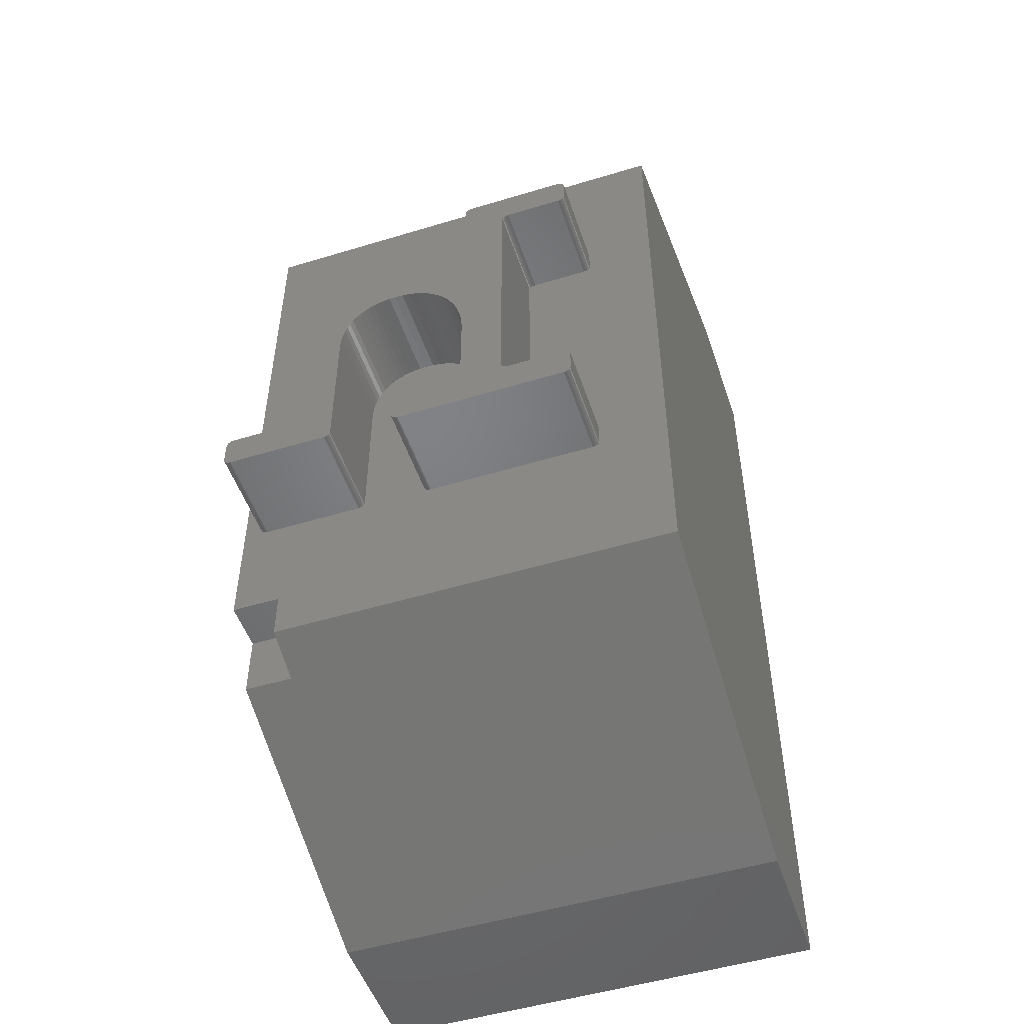
<metadata>
{"format":"stl","ext":"stl","renderer":"f3d","projection":"perspective","resolution":1024,"background":"white","views":[{"elev":-50.6,"azim":18.4,"up":"+Y"}]}
</metadata>
<code>
# stl→obj: 434 verts, 864 faces
v -9.362 0 0
v 0 0 3
v -9.362 0 3
v 0 0 0
v -9.362 3.5 9.01
v -9.362 19 3
v -9.362 19 0
v -9.362 16.5 10
v -9.362 2.146 9.01
v -9.362 3.5 10
v 0 19 3
v 0 16.5 10
v 0 2.5 10
v 0 19 0
v -5.148 6.542 10
v -3.815 6.676 10
v -3.815 8.394 10
v -6.629 8.986 10
v -3.822 8.603 10
v -3.963 6.542 10
v -3.859 6.581 10
v -3.882 6.564 10
v -3.844 8.804 10
v -3.84 6.602 10
v -3.817 6.649 10
v -3.881 8.996 10
v -3.826 6.624 10
v -3.933 9.181 10
v -3.907 6.552 10
v -3.934 6.545 10
v -3.998 9.355 10
v -4.075 9.517 10
v -4.164 9.666 10
v -4.265 9.803 10
v -4.376 9.926 10
v -4.497 10.04 10
v -4.629 10.13 10
v -4.77 10.21 10
v -4.92 10.27 10
v -5.077 10.32 10
v -5.178 6.54 10
v -5.206 6.532 10
v -5.24 10.35 10
v -5.231 6.518 10
v -5.253 6.5 10
v -5.272 6.477 10
v -6.629 5.948 10
v -5.285 6.452 10
v -5.293 6.424 10
v -5.411 10.36 10
v -1.447 6.424 10
v -1.447 12.58 10
v -1.444 6.394 10
v -1.455 12.56 10
v -1.455 6.452 10
v -1.468 12.53 10
v -1.468 6.477 10
v -1.487 12.51 10
v -1.487 6.5 10
v -1.51 12.49 10
v -1.51 6.518 10
v -1.535 12.48 10
v -1.535 6.532 10
v -1.562 12.47 10
v -1.562 6.54 10
v -1.593 12.47 10
v -1.593 6.542 10
v -2.926 12.32 10
v -2.778 12.47 10
v -2.808 12.46 10
v -2.926 6.69 10
v -2.836 12.46 10
v -2.778 6.542 10
v -2.861 12.44 10
v -2.808 6.545 10
v -2.883 12.42 10
v -2.836 6.553 10
v -2.923 12.35 10
v -2.902 12.4 10
v -2.861 6.566 10
v -2.915 12.38 10
v -2.883 6.585 10
v -2.923 6.66 10
v -2.902 6.608 10
v -2.915 6.633 10
v -1.444 12.61 10
v -1.444 13.06 10
v -1.447 13.09 10
v -1.455 13.12 10
v -1.468 13.14 10
v -1.487 13.17 10
v -1.51 13.18 10
v -1.535 13.2 10
v -1.562 13.21 10
v -1.593 13.21 10
v -3.666 13.21 10
v -3.697 13.21 10
v -3.724 13.2 10
v -3.749 13.18 10
v -4.314 10.74 10
v -3.815 10.55 10
v -3.815 13.06 10
v -4.162 10.61 10
v -4.026 10.45 10
v -3.816 10.51 10
v -4.013 10.43 10
v -3.999 10.42 10
v -3.822 10.47 10
v -3.985 10.41 10
v -3.97 10.4 10
v -3.955 10.4 10
v -3.83 10.45 10
v -3.941 10.39 10
v -3.926 10.39 10
v -3.842 10.42 10
v -3.911 10.39 10
v -3.857 10.41 10
v -3.873 10.4 10
v -3.891 10.39 10
v -5.747 11.12 10
v -3.812 13.09 10
v -4.482 10.86 10
v -5.977 11.09 10
v -3.804 13.12 10
v -4.666 10.96 10
v -4.864 11.04 10
v -5.073 11.09 10
v -3.791 13.14 10
v -5.292 11.12 10
v -5.522 11.14 10
v -3.772 13.17 10
v -5.634 11.13 10
v -5.861 11.11 10
v -6.093 11.06 10
v -6.208 11.03 10
v -6.321 10.99 10
v -6.433 10.94 10
v -6.542 10.89 10
v -6.649 10.82 10
v -6.752 10.75 10
v -8.851 6.542 10
v -7.518 6.691 10
v -7.518 8.913 10
v -7.666 6.542 10
v -7.521 6.659 10
v -7.562 6.583 10
v -7.529 6.63 10
v -7.543 6.605 10
v -8.934 6.518 10
v -7.513 9.122 10
v -7.586 6.565 10
v -7.611 6.553 10
v -7.638 6.545 10
v -7.496 9.318 10
v -8.957 6.5 10
v -7.469 9.503 10
v -7.431 9.676 10
v -7.384 9.837 10
v -7.329 9.987 10
v -8.882 6.54 10
v -7.266 10.13 10
v -8.909 6.532 10
v -8.976 6.477 10
v -9 6.394 10
v -8.997 6.424 10
v -8.989 6.452 10
v -7.196 10.26 10
v -7.119 10.37 10
v -7.036 10.48 10
v -6.947 10.58 10
v -6.851 10.67 10
v -1.444 5.948 10
v -1.447 5.918 10
v -1.455 5.89 10
v -1.468 5.865 10
v -1.487 5.843 10
v -1.51 5.824 10
v -1.535 5.811 10
v -1.562 5.803 10
v -1.593 5.8 10
v -5.148 5.8 10
v -8.372 2.5 10
v -5.178 5.803 10
v -8.372 3.5 10
v -5.206 5.811 10
v -6.72 5.811 10
v -5.231 5.824 10
v -6.546 9.544 10
v -5.548 10.35 10
v -5.678 10.33 10
v -5.802 10.3 10
v -5.296 6.394 10
v -5.918 10.26 10
v -6.027 10.2 10
v -6.127 10.14 10
v -6.22 10.06 10
v -6.303 9.977 10
v -6.378 9.883 10
v -6.444 9.779 10
v -5.296 5.948 10
v -6.5 9.666 10
v -6.582 9.414 10
v -6.608 9.277 10
v -6.624 9.135 10
v -5.293 5.918 10
v -6.632 5.918 10
v -5.285 5.89 10
v -6.64 5.89 10
v -5.272 5.865 10
v -6.653 5.865 10
v -5.253 5.843 10
v -6.672 5.843 10
v -6.694 5.824 10
v -6.747 5.803 10
v -6.777 5.8 10
v -8.851 5.8 10
v -8.882 5.803 10
v -8.909 5.811 10
v -8.934 5.824 10
v -8.957 5.843 10
v -8.976 5.865 10
v -8.989 5.89 10
v -8.997 5.918 10
v -9 5.948 10
v -8.372 2.146 9.01
v -8.372 3.5 9.01
v -5.178 5.803 11.99
v -5.206 5.811 11.99
v -5.231 5.824 11.99
v -5.253 5.843 11.99
v -5.272 5.865 11.99
v -5.285 5.89 11.99
v -5.293 5.918 11.99
v -5.296 5.948 11.99
v -5.296 6.394 11.99
v -5.293 6.424 11.99
v -5.285 6.452 11.99
v -5.272 6.477 11.99
v -5.253 6.5 11.99
v -5.231 6.518 11.99
v -5.206 6.532 11.99
v -5.178 6.54 11.99
v -5.148 6.542 11.99
v -3.963 6.542 11.99
v -3.934 6.545 11.99
v -3.907 6.552 11.99
v -3.882 6.564 11.99
v -3.859 6.581 11.99
v -3.84 6.602 11.99
v -3.826 6.624 11.99
v -3.817 6.649 11.99
v -3.815 6.676 11.99
v -3.815 8.394 11.99
v -3.822 8.603 11.99
v -3.844 8.804 11.99
v -3.881 8.996 11.99
v -3.933 9.181 11.99
v -3.998 9.355 11.99
v -4.075 9.517 11.99
v -4.164 9.666 11.99
v -4.265 9.803 11.99
v -4.376 9.926 11.99
v -4.497 10.04 11.99
v -4.629 10.13 11.99
v -4.77 10.21 11.99
v -4.92 10.27 11.99
v -5.077 10.32 11.99
v -5.24 10.35 11.99
v -5.411 10.36 11.99
v -5.548 10.35 11.99
v -5.678 10.33 11.99
v -5.802 10.3 11.99
v -5.918 10.26 11.99
v -6.027 10.2 11.99
v -6.127 10.14 11.99
v -6.22 10.06 11.99
v -6.303 9.977 11.99
v -6.378 9.883 11.99
v -6.444 9.779 11.99
v -6.5 9.666 11.99
v -6.546 9.544 11.99
v -6.582 9.414 11.99
v -6.608 9.277 11.99
v -6.624 9.135 11.99
v -6.629 8.986 11.99
v -6.629 5.948 11.99
v -6.632 5.918 11.99
v -6.64 5.89 11.99
v -6.653 5.865 11.99
v -6.672 5.843 11.99
v -6.694 5.824 11.99
v -6.72 5.811 11.99
v -6.747 5.803 11.99
v -6.777 5.8 11.99
v -8.851 5.8 11.99
v -8.882 5.803 11.99
v -8.909 5.811 11.99
v -8.934 5.824 11.99
v -8.957 5.843 11.99
v -8.976 5.865 11.99
v -8.989 5.89 11.99
v -8.997 5.918 11.99
v -9 5.948 11.99
v -9 6.394 11.99
v -8.997 6.424 11.99
v -8.989 6.452 11.99
v -8.976 6.477 11.99
v -8.957 6.5 11.99
v -8.934 6.518 11.99
v -8.909 6.532 11.99
v -8.882 6.54 11.99
v -8.851 6.542 11.99
v -7.666 6.542 11.99
v -7.638 6.545 11.99
v -7.611 6.553 11.99
v -7.586 6.565 11.99
v -7.562 6.583 11.99
v -7.543 6.605 11.99
v -7.529 6.63 11.99
v -7.521 6.659 11.99
v -7.518 6.691 11.99
v -7.518 8.913 11.99
v -7.513 9.122 11.99
v -7.496 9.318 11.99
v -7.469 9.503 11.99
v -7.431 9.676 11.99
v -7.384 9.837 11.99
v -7.329 9.987 11.99
v -7.266 10.13 11.99
v -7.196 10.26 11.99
v -7.119 10.37 11.99
v -7.036 10.48 11.99
v -6.947 10.58 11.99
v -6.851 10.67 11.99
v -6.752 10.75 11.99
v -6.649 10.82 11.99
v -6.542 10.89 11.99
v -6.433 10.94 11.99
v -6.321 10.99 11.99
v -6.208 11.03 11.99
v -6.093 11.06 11.99
v -5.977 11.09 11.99
v -5.861 11.11 11.99
v -5.747 11.12 11.99
v -5.634 11.13 11.99
v -5.522 11.14 11.99
v -5.292 11.12 11.99
v -5.073 11.09 11.99
v -4.864 11.04 11.99
v -4.666 10.96 11.99
v -4.482 10.86 11.99
v -4.314 10.74 11.99
v -4.162 10.61 11.99
v -4.026 10.45 11.99
v -4.013 10.43 11.99
v -3.999 10.42 11.99
v -3.985 10.41 11.99
v -3.97 10.4 11.99
v -3.955 10.4 11.99
v -3.941 10.39 11.99
v -3.926 10.39 11.99
v -3.911 10.39 11.99
v -3.891 10.39 11.99
v -3.873 10.4 11.99
v -3.857 10.41 11.99
v -3.842 10.42 11.99
v -3.83 10.45 11.99
v -3.822 10.47 11.99
v -3.816 10.51 11.99
v -3.815 10.55 11.99
v -3.815 13.06 11.99
v -3.812 13.09 11.99
v -3.804 13.12 11.99
v -3.791 13.14 11.99
v -3.772 13.17 11.99
v -3.749 13.18 11.99
v -3.724 13.2 11.99
v -3.697 13.21 11.99
v -3.666 13.21 11.99
v -1.593 13.21 11.99
v -1.562 13.21 11.99
v -1.535 13.2 11.99
v -1.51 13.18 11.99
v -1.487 13.17 11.99
v -1.468 13.14 11.99
v -1.455 13.12 11.99
v -1.447 13.09 11.99
v -1.444 13.06 11.99
v -1.444 12.61 11.99
v -1.447 12.58 11.99
v -1.455 12.56 11.99
v -1.468 12.53 11.99
v -1.487 12.51 11.99
v -1.51 12.49 11.99
v -1.535 12.48 11.99
v -1.562 12.47 11.99
v -1.593 12.47 11.99
v -2.778 12.47 11.99
v -2.808 12.46 11.99
v -2.836 12.46 11.99
v -2.861 12.44 11.99
v -2.883 12.42 11.99
v -2.902 12.4 11.99
v -2.915 12.38 11.99
v -2.923 12.35 11.99
v -2.926 12.32 11.99
v -2.926 6.69 11.99
v -2.923 6.66 11.99
v -2.915 6.633 11.99
v -2.902 6.608 11.99
v -2.883 6.585 11.99
v -2.861 6.566 11.99
v -2.836 6.553 11.99
v -2.808 6.545 11.99
v -2.778 6.542 11.99
v -1.593 6.542 11.99
v -1.562 6.54 11.99
v -1.535 6.532 11.99
v -1.51 6.518 11.99
v -1.487 6.5 11.99
v -1.468 6.477 11.99
v -1.455 6.452 11.99
v -1.447 6.424 11.99
v -1.444 6.394 11.99
v -1.444 5.948 11.99
v -1.447 5.918 11.99
v -1.455 5.89 11.99
v -1.468 5.865 11.99
v -1.487 5.843 11.99
v -1.51 5.824 11.99
v -1.535 5.811 11.99
v -1.562 5.803 11.99
v -1.593 5.8 11.99
v -5.148 5.8 11.99
f 1 2 3
f 2 1 4
f 5 6 7
f 6 5 8
f 3 5 7
f 3 7 1
f 5 3 9
f 8 5 10
f 2 11 12
f 2 12 13
f 11 2 14
f 14 2 4
f 15 16 17
f 18 17 19
f 20 16 15
f 21 16 22
f 18 19 23
f 16 24 25
f 18 23 26
f 25 24 27
f 24 16 21
f 18 26 28
f 16 29 22
f 16 30 29
f 18 28 31
f 18 31 32
f 18 32 33
f 18 33 34
f 18 34 35
f 18 35 36
f 18 36 37
f 18 37 38
f 18 38 39
f 18 39 40
f 30 16 20
f 17 18 41
f 17 41 15
f 41 18 42
f 18 40 43
f 42 18 44
f 44 18 45
f 45 18 46
f 47 46 18
f 46 47 48
f 48 47 49
f 18 43 50
f 51 13 52
f 13 51 53
f 54 51 52
f 54 55 51
f 56 55 54
f 56 57 55
f 58 57 56
f 58 59 57
f 60 59 58
f 60 61 59
f 62 61 60
f 62 63 61
f 64 63 62
f 64 65 63
f 66 65 64
f 66 67 65
f 68 66 69
f 66 68 67
f 68 69 70
f 71 67 68
f 68 70 72
f 67 71 73
f 68 72 74
f 73 71 75
f 68 74 76
f 75 71 77
f 78 76 79
f 77 71 80
f 78 79 81
f 80 71 82
f 76 78 68
f 83 82 71
f 82 83 84
f 84 83 85
f 86 12 87
f 12 88 87
f 12 89 88
f 12 90 89
f 12 91 90
f 12 92 91
f 12 93 92
f 12 94 93
f 12 95 94
f 12 96 95
f 12 97 96
f 8 97 12
f 97 8 98
f 98 8 99
f 100 101 102
f 103 101 100
f 104 101 103
f 101 104 105
f 106 105 104
f 105 107 108
f 109 108 107
f 110 108 109
f 111 108 110
f 108 111 112
f 113 112 111
f 114 115 113
f 116 117 114
f 117 116 118
f 115 114 117
f 112 113 115
f 118 116 119
f 120 102 121
f 107 105 106
f 102 122 100
f 123 121 124
f 102 125 122
f 102 126 125
f 102 127 126
f 8 124 128
f 102 129 127
f 102 130 129
f 8 128 131
f 102 132 130
f 102 120 132
f 121 133 120
f 121 123 133
f 124 134 123
f 124 8 134
f 99 8 131
f 134 8 135
f 135 8 136
f 136 8 137
f 137 8 138
f 138 8 139
f 139 8 140
f 141 142 143
f 144 142 141
f 142 144 145
f 145 146 147
f 147 146 148
f 149 143 150
f 145 151 146
f 151 144 152
f 152 144 153
f 151 145 144
f 149 150 154
f 155 154 156
f 155 156 157
f 8 157 158
f 8 158 159
f 143 160 141
f 8 159 161
f 143 162 160
f 143 149 162
f 154 155 149
f 157 8 155
f 155 8 163
f 10 164 8
f 165 8 164
f 166 8 165
f 163 8 166
f 167 8 161
f 168 8 167
f 169 8 168
f 170 8 169
f 171 8 170
f 140 8 171
f 52 12 86
f 12 52 13
f 172 13 53
f 173 13 172
f 174 13 173
f 175 13 174
f 176 13 175
f 177 13 176
f 178 13 177
f 179 13 178
f 180 13 179
f 181 13 180
f 182 181 183
f 184 183 185
f 186 185 187
f 188 50 189
f 188 189 190
f 188 190 191
f 49 47 192
f 188 191 193
f 188 193 194
f 188 194 195
f 188 195 196
f 188 196 197
f 188 197 198
f 188 198 199
f 192 47 200
f 188 199 201
f 50 188 202
f 50 202 203
f 50 203 204
f 50 204 18
f 200 47 205
f 206 205 47
f 205 206 207
f 208 207 206
f 207 208 209
f 210 209 208
f 209 210 211
f 212 211 210
f 211 212 187
f 213 187 212
f 186 187 213
f 185 186 184
f 184 186 214
f 184 214 215
f 183 184 182
f 181 182 13
f 216 184 215
f 10 216 217
f 10 217 218
f 10 218 219
f 10 219 220
f 10 220 221
f 10 221 222
f 10 222 223
f 216 10 184
f 224 10 223
f 164 10 224
f 1 14 4
f 14 1 7
f 11 8 12
f 8 11 6
f 14 6 11
f 6 14 7
f 9 3 225
f 225 13 182
f 2 225 3
f 225 2 13
f 5 225 226
f 225 5 9
f 226 182 184
f 182 226 225
f 5 184 10
f 184 5 226
f 185 227 228
f 227 185 183
f 187 228 229
f 228 187 185
f 211 229 230
f 229 211 187
f 211 231 209
f 231 211 230
f 209 232 207
f 232 209 231
f 207 233 205
f 233 207 232
f 205 234 200
f 234 205 233
f 200 235 192
f 235 200 234
f 192 236 49
f 236 192 235
f 49 237 48
f 237 49 236
f 48 238 46
f 238 48 237
f 46 239 45
f 239 46 238
f 44 239 240
f 239 44 45
f 42 240 241
f 240 42 44
f 41 241 242
f 241 41 42
f 15 242 243
f 242 15 41
f 20 243 244
f 243 20 15
f 30 244 245
f 244 30 20
f 29 245 246
f 245 29 30
f 22 246 247
f 246 22 29
f 21 247 248
f 247 21 22
f 21 249 24
f 249 21 248
f 24 250 27
f 250 24 249
f 27 251 25
f 251 27 250
f 25 252 16
f 252 25 251
f 16 253 17
f 253 16 252
f 17 254 19
f 254 17 253
f 19 255 23
f 255 19 254
f 23 256 26
f 256 23 255
f 26 257 28
f 257 26 256
f 28 258 31
f 258 28 257
f 31 259 32
f 259 31 258
f 32 260 33
f 260 32 259
f 33 261 34
f 261 33 260
f 34 262 35
f 262 34 261
f 36 262 263
f 262 36 35
f 37 263 264
f 263 37 36
f 38 264 265
f 264 38 37
f 39 265 266
f 265 39 38
f 40 266 267
f 266 40 39
f 43 267 268
f 267 43 40
f 50 268 269
f 268 50 43
f 189 269 270
f 269 189 50
f 190 270 271
f 270 190 189
f 191 271 272
f 271 191 190
f 193 272 273
f 272 193 191
f 194 273 274
f 273 194 193
f 195 274 275
f 274 195 194
f 196 275 276
f 275 196 195
f 277 196 276
f 196 277 197
f 278 197 277
f 197 278 198
f 279 198 278
f 198 279 199
f 280 199 279
f 199 280 201
f 281 201 280
f 201 281 188
f 282 188 281
f 188 282 202
f 283 202 282
f 202 283 203
f 284 203 283
f 203 284 204
f 285 204 284
f 204 285 18
f 286 18 285
f 18 286 47
f 287 47 286
f 47 287 206
f 288 206 287
f 206 288 208
f 289 208 288
f 208 289 210
f 290 210 289
f 210 290 212
f 213 290 291
f 290 213 212
f 186 291 292
f 291 186 213
f 214 292 293
f 292 214 186
f 215 293 294
f 293 215 214
f 216 294 295
f 294 216 215
f 217 295 296
f 295 217 216
f 218 296 297
f 296 218 217
f 219 297 298
f 297 219 218
f 220 298 299
f 298 220 219
f 220 300 221
f 300 220 299
f 221 301 222
f 301 221 300
f 222 302 223
f 302 222 301
f 223 303 224
f 303 223 302
f 224 304 164
f 304 224 303
f 164 305 165
f 305 164 304
f 165 306 166
f 306 165 305
f 166 307 163
f 307 166 306
f 163 308 155
f 308 163 307
f 149 308 309
f 308 149 155
f 162 309 310
f 309 162 149
f 160 310 311
f 310 160 162
f 141 311 312
f 311 141 160
f 144 312 313
f 312 144 141
f 153 313 314
f 313 153 144
f 152 314 315
f 314 152 153
f 151 315 316
f 315 151 152
f 146 316 317
f 316 146 151
f 146 318 148
f 318 146 317
f 148 319 147
f 319 148 318
f 147 320 145
f 320 147 319
f 145 321 142
f 321 145 320
f 142 322 143
f 322 142 321
f 143 323 150
f 323 143 322
f 150 324 154
f 324 150 323
f 154 325 156
f 325 154 324
f 156 326 157
f 326 156 325
f 157 327 158
f 327 157 326
f 158 328 159
f 328 158 327
f 159 329 161
f 329 159 328
f 161 330 167
f 330 161 329
f 167 331 168
f 331 167 330
f 168 332 169
f 332 168 331
f 169 333 170
f 333 169 332
f 171 333 334
f 333 171 170
f 140 334 335
f 334 140 171
f 139 335 336
f 335 139 140
f 138 336 337
f 336 138 139
f 137 337 338
f 337 137 138
f 136 338 339
f 338 136 137
f 135 339 340
f 339 135 136
f 134 340 341
f 340 134 135
f 123 341 342
f 341 123 134
f 133 342 343
f 342 133 123
f 120 343 344
f 343 120 133
f 132 344 345
f 344 132 120
f 130 345 346
f 345 130 132
f 129 346 347
f 346 129 130
f 127 347 348
f 347 127 129
f 126 348 349
f 348 126 127
f 125 349 350
f 349 125 126
f 122 350 351
f 350 122 125
f 100 351 352
f 351 100 122
f 103 352 353
f 352 103 100
f 354 103 353
f 103 354 104
f 355 104 354
f 104 355 106
f 107 355 356
f 355 107 106
f 109 356 357
f 356 109 107
f 110 357 358
f 357 110 109
f 111 358 359
f 358 111 110
f 113 359 360
f 359 113 111
f 114 360 361
f 360 114 113
f 116 361 362
f 361 116 114
f 119 362 363
f 362 119 116
f 118 363 364
f 363 118 119
f 117 364 365
f 364 117 118
f 117 366 115
f 366 117 365
f 115 367 112
f 367 115 366
f 112 368 108
f 368 112 367
f 108 369 105
f 369 108 368
f 105 370 101
f 370 105 369
f 101 371 102
f 371 101 370
f 102 372 121
f 372 102 371
f 121 373 124
f 373 121 372
f 124 374 128
f 374 124 373
f 128 375 131
f 375 128 374
f 99 375 376
f 375 99 131
f 98 376 377
f 376 98 99
f 97 377 378
f 377 97 98
f 96 378 379
f 378 96 97
f 95 379 380
f 379 95 96
f 94 380 381
f 380 94 95
f 93 381 382
f 381 93 94
f 92 382 383
f 382 92 93
f 91 383 384
f 383 91 92
f 385 91 384
f 91 385 90
f 386 90 385
f 90 386 89
f 387 89 386
f 89 387 88
f 388 88 387
f 88 388 87
f 389 87 388
f 87 389 86
f 390 86 389
f 86 390 52
f 391 52 390
f 52 391 54
f 392 54 391
f 54 392 56
f 393 56 392
f 56 393 58
f 60 393 394
f 393 60 58
f 62 394 395
f 394 62 60
f 64 395 396
f 395 64 62
f 66 396 397
f 396 66 64
f 69 397 398
f 397 69 66
f 70 398 399
f 398 70 69
f 72 399 400
f 399 72 70
f 74 400 401
f 400 74 72
f 76 401 402
f 401 76 74
f 403 76 402
f 76 403 79
f 404 79 403
f 79 404 81
f 405 81 404
f 81 405 78
f 406 78 405
f 78 406 68
f 407 68 406
f 68 407 71
f 408 71 407
f 71 408 83
f 409 83 408
f 83 409 85
f 410 85 409
f 85 410 84
f 411 84 410
f 84 411 82
f 80 411 412
f 411 80 82
f 77 412 413
f 412 77 80
f 75 413 414
f 413 75 77
f 73 414 415
f 414 73 75
f 67 415 416
f 415 67 73
f 65 416 417
f 416 65 67
f 63 417 418
f 417 63 65
f 61 418 419
f 418 61 63
f 59 419 420
f 419 59 61
f 421 59 420
f 59 421 57
f 422 57 421
f 57 422 55
f 423 55 422
f 55 423 51
f 424 51 423
f 51 424 53
f 425 53 424
f 53 425 172
f 426 172 425
f 172 426 173
f 427 173 426
f 173 427 174
f 428 174 427
f 174 428 175
f 429 175 428
f 175 429 176
f 177 429 430
f 429 177 176
f 178 430 431
f 430 178 177
f 179 431 432
f 431 179 178
f 180 432 433
f 432 180 179
f 181 433 434
f 433 181 180
f 183 434 227
f 434 183 181
f 380 388 387
f 388 380 389
f 380 387 386
f 397 389 380
f 380 386 385
f 389 397 390
f 380 385 384
f 390 397 391
f 381 384 383
f 391 397 392
f 381 383 382
f 392 397 393
f 384 381 380
f 396 393 397
f 393 396 394
f 394 396 395
f 380 398 397
f 379 398 380
f 398 379 399
f 399 379 400
f 405 371 406
f 404 371 405
f 403 371 404
f 371 403 379
f 402 379 403
f 401 379 402
f 400 379 401
f 416 424 423
f 424 416 425
f 416 423 422
f 433 425 416
f 416 422 421
f 425 433 426
f 416 421 420
f 426 433 427
f 417 420 419
f 427 433 428
f 417 419 418
f 428 433 429
f 420 417 416
f 432 429 433
f 429 432 430
f 430 432 431
f 415 433 416
f 414 433 415
f 246 414 413
f 247 413 412
f 369 406 370
f 371 379 378
f 371 378 377
f 371 377 376
f 371 376 375
f 372 375 374
f 372 374 373
f 375 372 371
f 406 371 370
f 368 406 369
f 255 406 368
f 407 252 408
f 251 408 252
f 408 251 409
f 250 409 251
f 409 250 410
f 249 410 250
f 410 249 411
f 248 411 249
f 411 248 412
f 247 412 248
f 413 247 246
f 414 246 245
f 414 245 433
f 434 245 244
f 434 244 243
f 245 434 433
f 235 243 242
f 243 235 434
f 235 242 241
f 234 434 235
f 235 241 240
f 434 234 227
f 235 240 239
f 227 234 228
f 236 239 238
f 228 234 229
f 236 238 237
f 229 234 230
f 239 236 235
f 233 230 234
f 230 233 231
f 231 233 232
f 406 255 407
f 254 407 255
f 252 407 253
f 256 368 367
f 257 367 366
f 253 407 254
f 258 366 365
f 259 365 364
f 368 256 255
f 260 364 363
f 260 363 362
f 261 362 361
f 367 257 256
f 261 361 360
f 261 360 359
f 262 359 358
f 262 358 357
f 366 258 257
f 262 357 356
f 262 356 355
f 263 355 354
f 365 259 258
f 263 354 353
f 364 260 259
f 362 261 260
f 264 353 352
f 359 262 261
f 265 352 351
f 355 263 262
f 353 264 263
f 266 351 350
f 352 265 264
f 267 350 349
f 351 266 265
f 267 349 348
f 350 267 266
f 348 268 267
f 347 268 348
f 347 269 268
f 346 269 347
f 346 270 269
f 345 270 346
f 344 270 345
f 270 344 271
f 343 271 344
f 271 343 272
f 342 272 343
f 341 272 342
f 272 341 273
f 340 273 341
f 339 273 340
f 273 339 274
f 338 274 339
f 337 274 338
f 274 337 275
f 336 275 337
f 275 336 276
f 335 276 336
f 334 276 335
f 276 334 277
f 333 277 334
f 332 277 333
f 277 332 278
f 331 278 332
f 321 286 285
f 320 286 321
f 330 278 331
f 278 330 279
f 329 279 330
f 321 285 322
f 319 286 320
f 318 286 319
f 294 286 318
f 286 294 287
f 279 329 280
f 288 294 289
f 328 280 329
f 280 328 281
f 327 281 328
f 326 281 327
f 281 326 282
f 325 282 326
f 282 325 283
f 324 283 325
f 283 324 284
f 323 284 324
f 284 323 285
f 285 323 322
f 289 294 290
f 290 293 291
f 291 293 292
f 293 290 294
f 287 294 288
f 317 294 318
f 316 294 317
f 315 294 316
f 314 294 315
f 313 294 314
f 295 313 312
f 313 295 294
f 304 312 311
f 312 304 295
f 304 311 310
f 303 295 304
f 304 310 309
f 295 303 296
f 304 309 308
f 296 303 297
f 305 308 307
f 297 303 298
f 305 307 306
f 298 303 299
f 308 305 304
f 302 299 303
f 299 302 300
f 300 302 301

</code>
